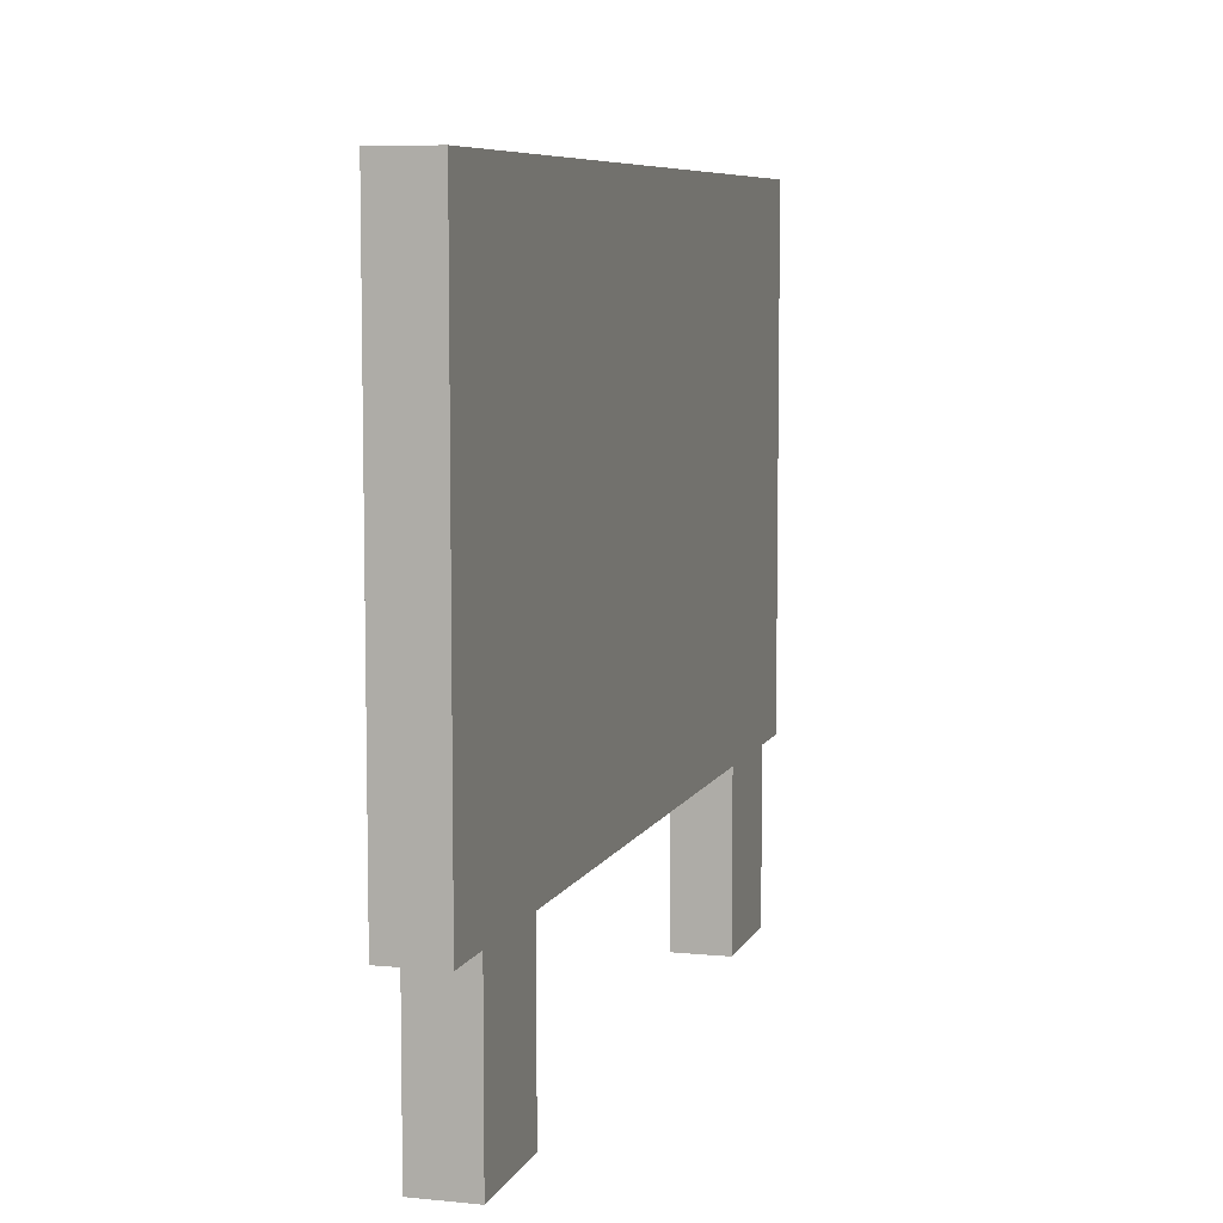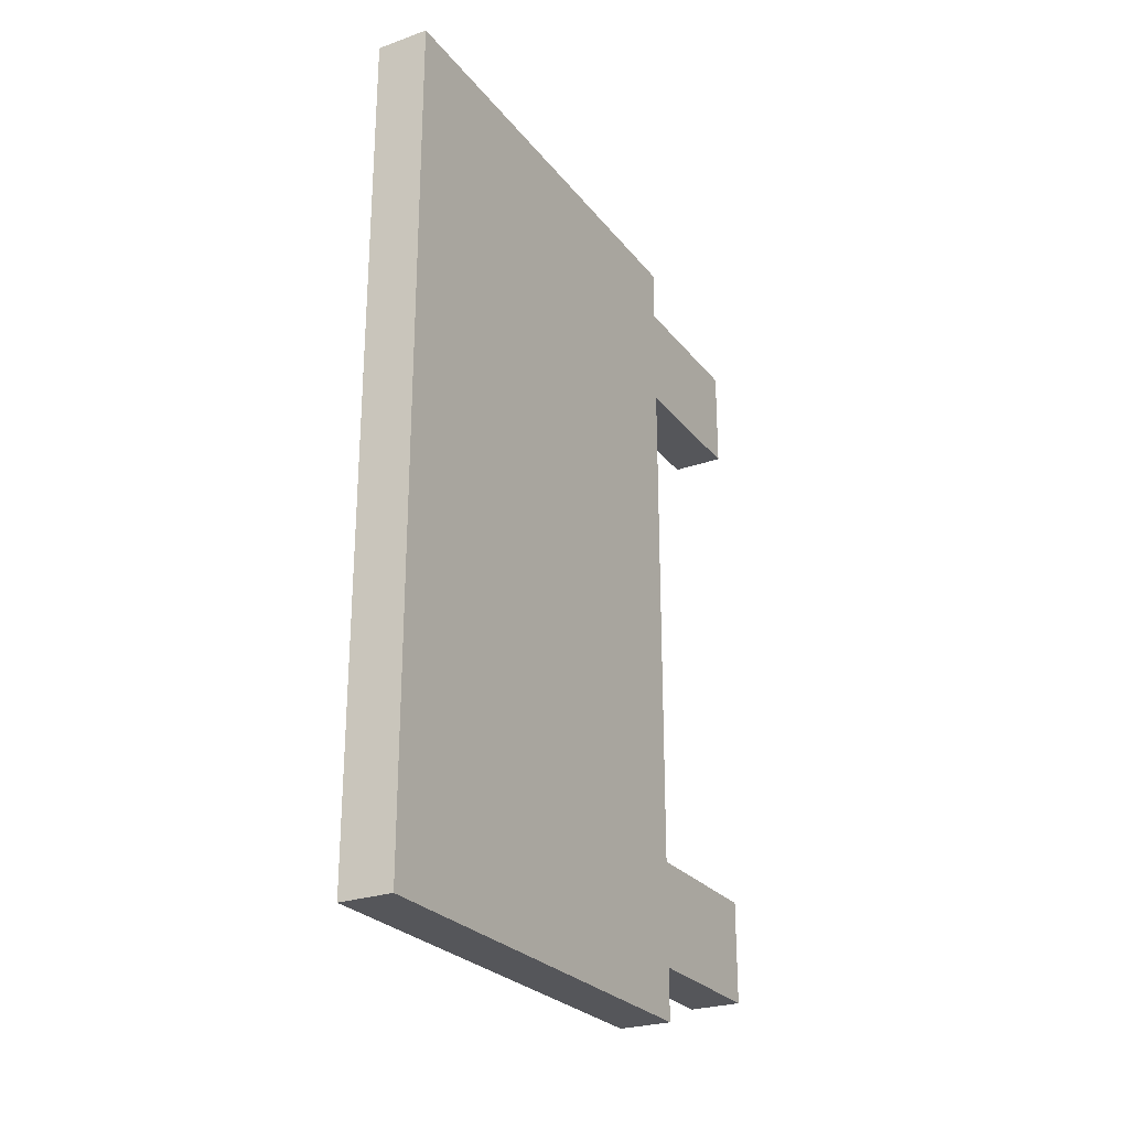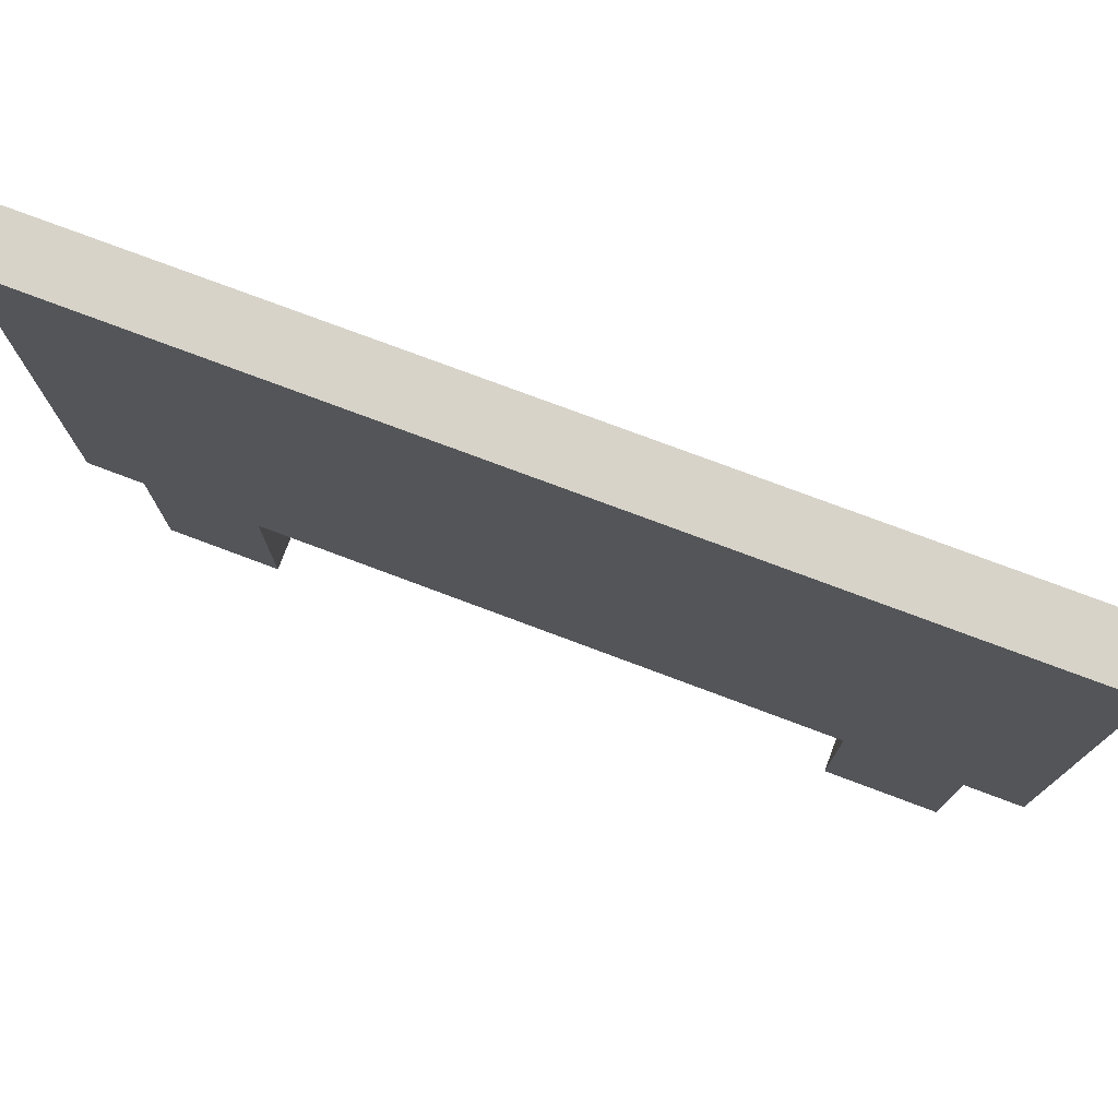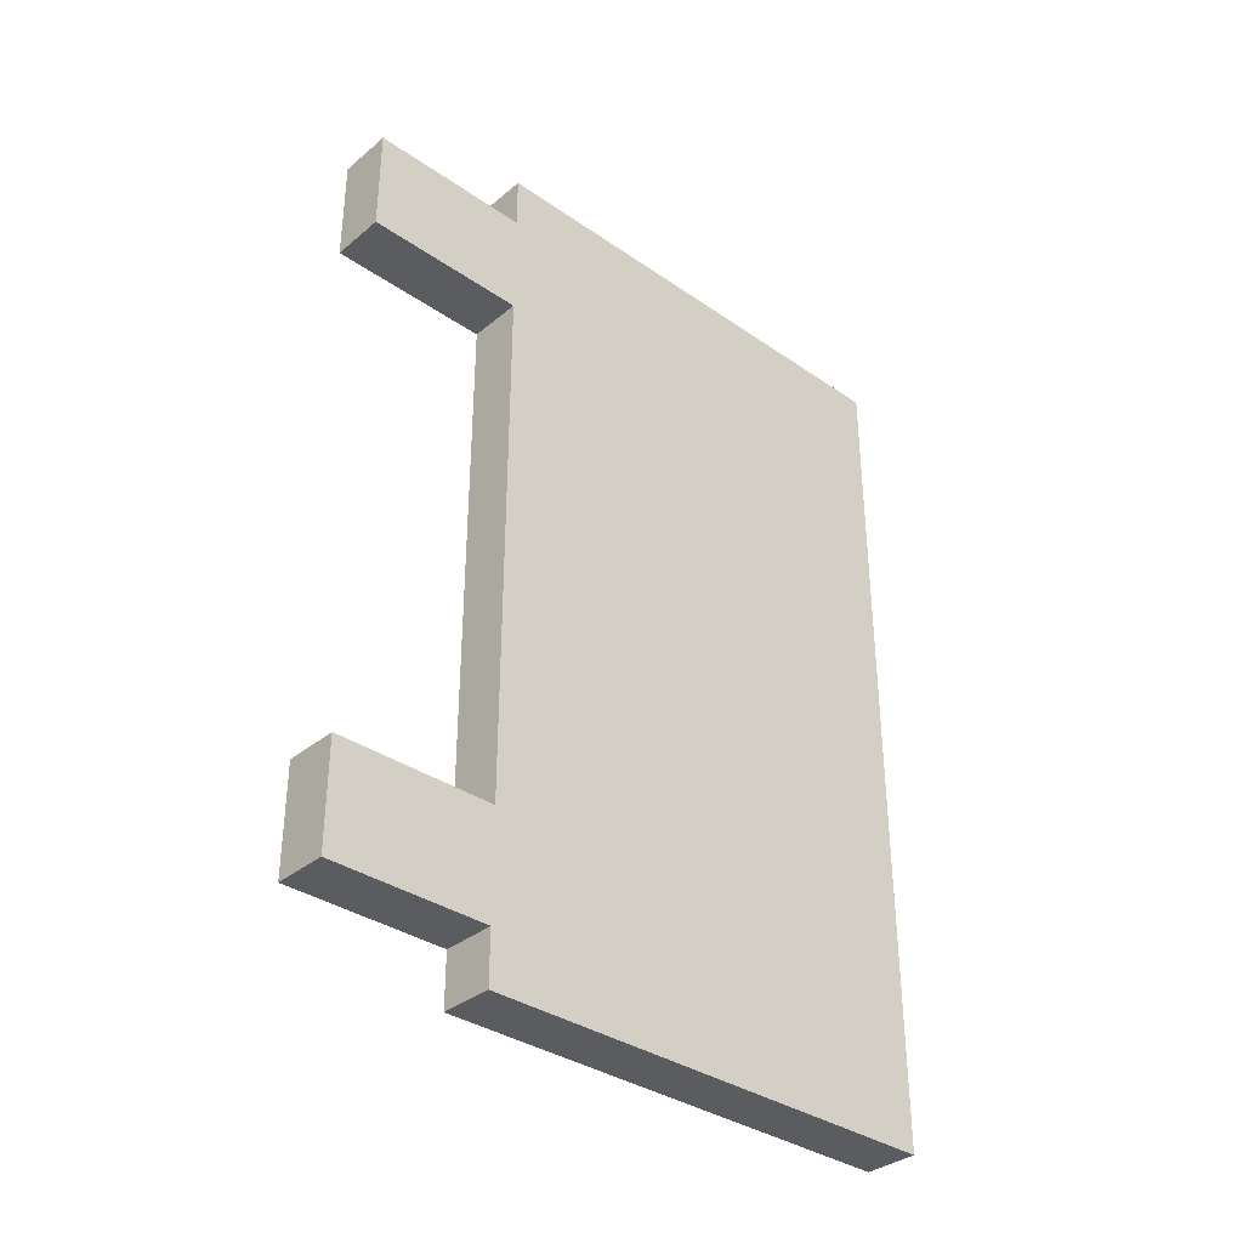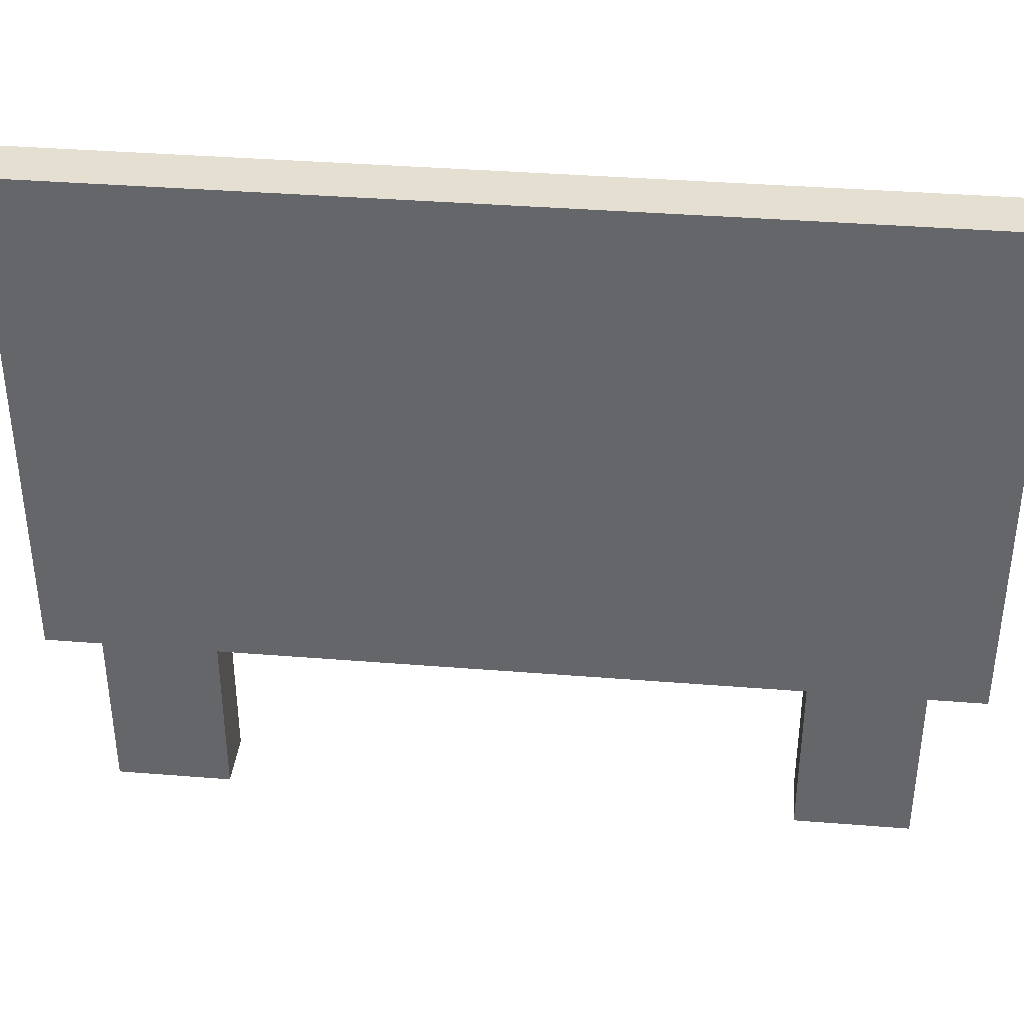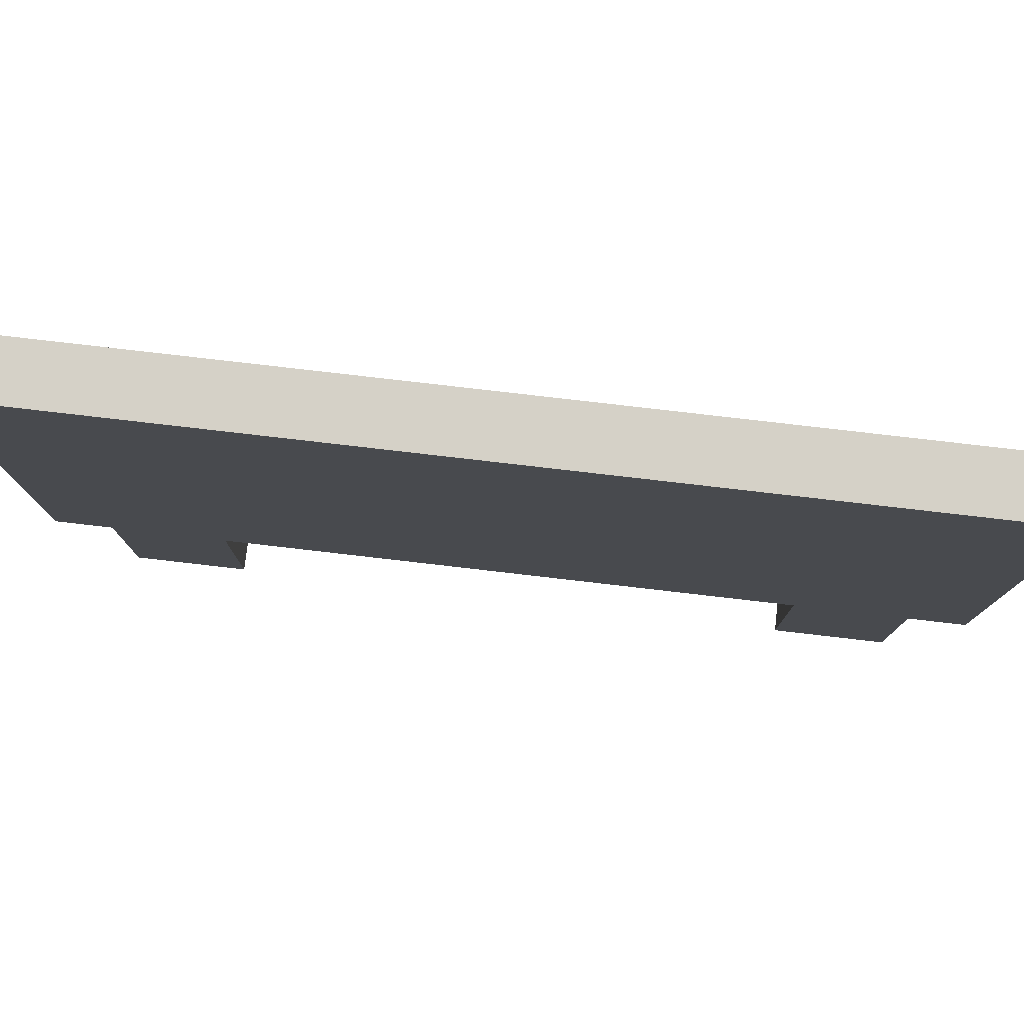
<metadata>
{"format":"obj","ext":"obj","renderer":"f3d","projection":"perspective","resolution":1024,"background":"white","views":[{"elev":7.3,"azim":-163.9,"up":"+Y"},{"elev":-26.0,"azim":-150.8,"up":"+Z"},{"elev":76.2,"azim":-69.4,"up":"+Y"},{"elev":-35.0,"azim":47.4,"up":"+Z"},{"elev":37.3,"azim":95.9,"up":"+Y"},{"elev":78.9,"azim":-83.4,"up":"+Y"}]}
</metadata>
<code>
o
v -0.05 -0.6 0.7
v -0.05 -0.6 0.5
v -0.05 -0.6 -0.5
v -0.05 -0.6 -0.7
v -0.05 -0.3 0.8
v -0.05 -0.3 0.7
v -0.05 -0.3 0.5
v -0.05 -0.3 -0.5
v -0.05 -0.3 -0.7
v -0.05 -0.3 -0.8
v -0.05 -0.2 0.7
v -0.05 -0.2 -0.7
v -0.05 -0.1 0.1
v -0.05 -0.1 -0.1
v -0.05 0 0.1
v -0.05 0 -0.1
v -0.05 0.1 0.1
v -0.05 0.1 -0.1
v -0.05 0.4 0.1
v -0.05 0.4 -0.1
v -0.05 0.5 0.7
v -0.05 0.5 -0.7
v -0.05 0.6 0.8
v -0.05 0.6 -0.8
v 0.05 -0.6 0.7
v 0.05 -0.6 0.5
v 0.05 -0.6 -0.5
v 0.05 -0.6 -0.7
v 0.05 -0.3 0.8
v 0.05 -0.3 0.7
v 0.05 -0.3 0.5
v 0.05 -0.3 -0.5
v 0.05 -0.3 -0.7
v 0.05 -0.3 -0.8
v 0.05 -0.2 0.7
v 0.05 -0.2 -0.7
v 0.05 -0.1 0.1
v 0.05 -0.1 -0.1
v 0.05 0 0.1
v 0.05 0 -0.1
v 0.05 0.1 0.1
v 0.05 0.1 -0.1
v 0.05 0.4 0.1
v 0.05 0.4 -0.1
v 0.05 0.5 0.7
v 0.05 0.5 -0.7
v 0.05 0.6 0.8
v 0.05 0.6 -0.8
v -0.05 -0.3 0.8
v -0.05 0.6 0.8
v 0.05 -0.3 0.8
v 0.05 0.6 0.8
v -0.05 -0.6 0.7
v -0.05 -0.3 0.7
v 0.05 -0.6 0.7
v 0.05 -0.3 0.7
v -0.05 -0.6 -0.5
v -0.05 -0.3 -0.5
v 0.05 -0.6 -0.5
v 0.05 -0.3 -0.5
v -0.05 -0.6 0.5
v -0.05 -0.3 0.5
v 0.05 -0.6 0.5
v 0.05 -0.3 0.5
v -0.05 -0.6 -0.7
v -0.05 -0.3 -0.7
v 0.05 -0.6 -0.7
v 0.05 -0.3 -0.7
v -0.05 -0.3 -0.8
v -0.05 0.6 -0.8
v 0.05 -0.3 -0.8
v 0.05 0.6 -0.8
v -0.05 -0.6 0.7
v 0.05 -0.6 0.7
v -0.05 -0.6 0.5
v 0.05 -0.6 0.5
v -0.05 -0.6 -0.5
v 0.05 -0.6 -0.5
v -0.05 -0.6 -0.7
v 0.05 -0.6 -0.7
v -0.05 -0.3 0.8
v 0.05 -0.3 0.8
v -0.05 -0.3 0.7
v 0.05 -0.3 0.7
v -0.05 -0.3 0.5
v 0.05 -0.3 0.5
v -0.05 -0.3 -0.5
v 0.05 -0.3 -0.5
v -0.05 -0.3 -0.7
v 0.05 -0.3 -0.7
v -0.05 -0.3 -0.8
v 0.05 -0.3 -0.8
v -0.05 0.6 0.8
v 0.05 0.6 0.8
v -0.05 0.6 -0.8
v 0.05 0.6 -0.8
f 6 2 1
f 7 2 6
f 8 4 3
f 9 4 8
f 11 7 6
f 11 10 9
f 11 9 8
f 11 8 7
f 11 6 5
f 12 10 11
f 13 12 11
f 14 12 13
f 15 13 11
f 15 14 13
f 16 12 14
f 16 14 15
f 17 15 11
f 17 16 15
f 18 12 16
f 18 16 17
f 19 17 11
f 19 18 17
f 20 12 18
f 20 18 19
f 21 11 5
f 21 19 11
f 21 20 19
f 22 12 20
f 22 20 21
f 22 10 12
f 23 21 5
f 23 22 21
f 24 10 22
f 24 22 23
f 25 26 30
f 30 26 31
f 27 28 32
f 32 28 33
f 30 31 35
f 33 34 35
f 32 33 35
f 31 32 35
f 29 30 35
f 35 34 36
f 35 36 37
f 37 36 38
f 35 37 39
f 37 38 39
f 38 36 40
f 39 38 40
f 35 39 41
f 39 40 41
f 40 36 42
f 41 40 42
f 35 41 43
f 41 42 43
f 42 36 44
f 43 42 44
f 29 35 45
f 35 43 45
f 43 44 45
f 44 36 46
f 45 44 46
f 36 34 46
f 29 45 47
f 45 46 47
f 46 34 48
f 47 46 48
f 51 50 49
f 52 50 51
f 55 54 53
f 56 54 55
f 59 58 57
f 60 58 59
f 61 62 63
f 63 62 64
f 65 66 67
f 67 66 68
f 69 70 71
f 71 70 72
f 75 74 73
f 76 74 75
f 79 78 77
f 80 78 79
f 83 82 81
f 84 82 83
f 87 86 85
f 88 86 87
f 91 90 89
f 92 90 91
f 93 94 95
f 95 94 96

</code>
